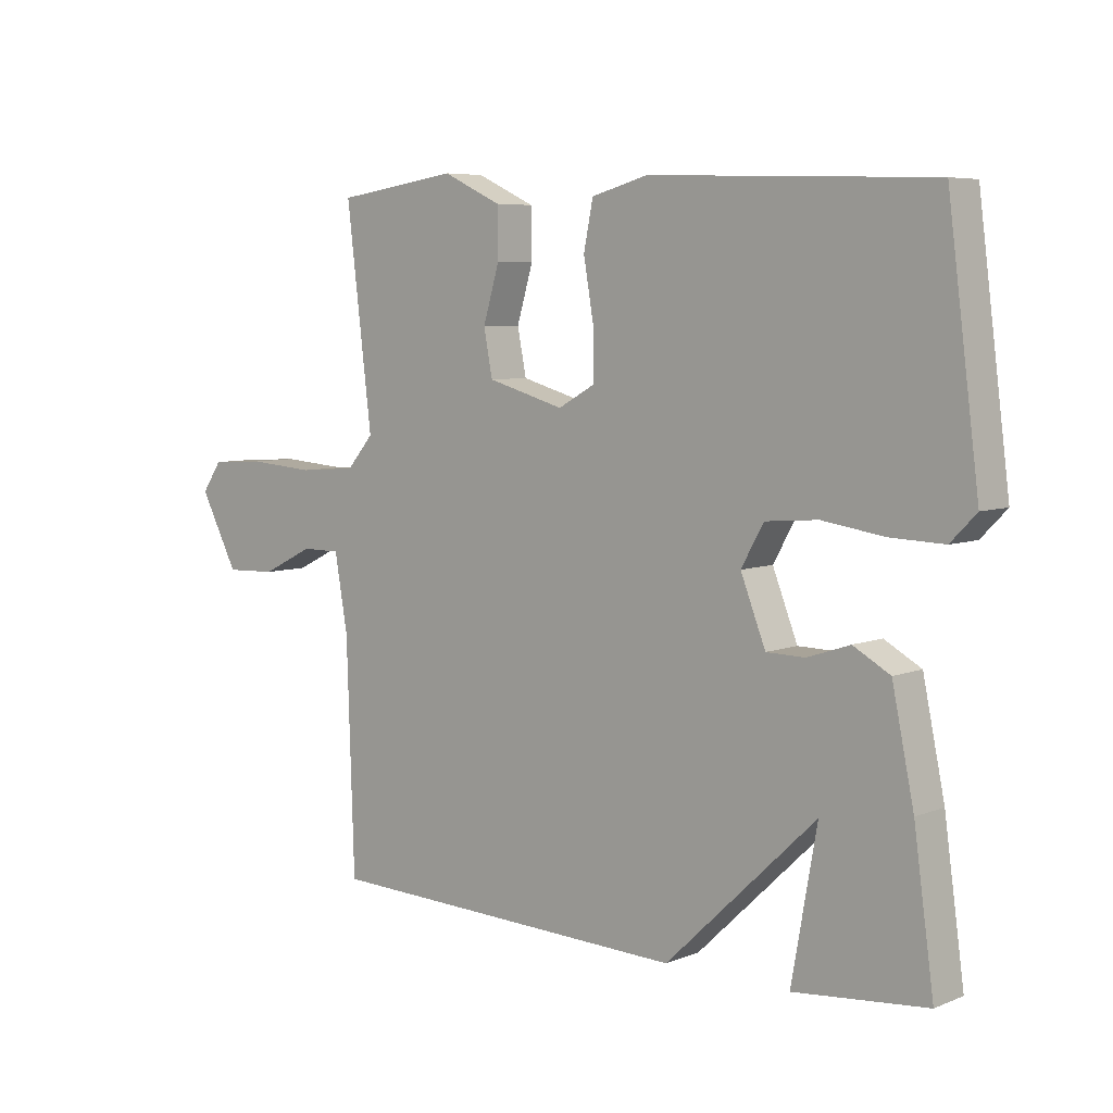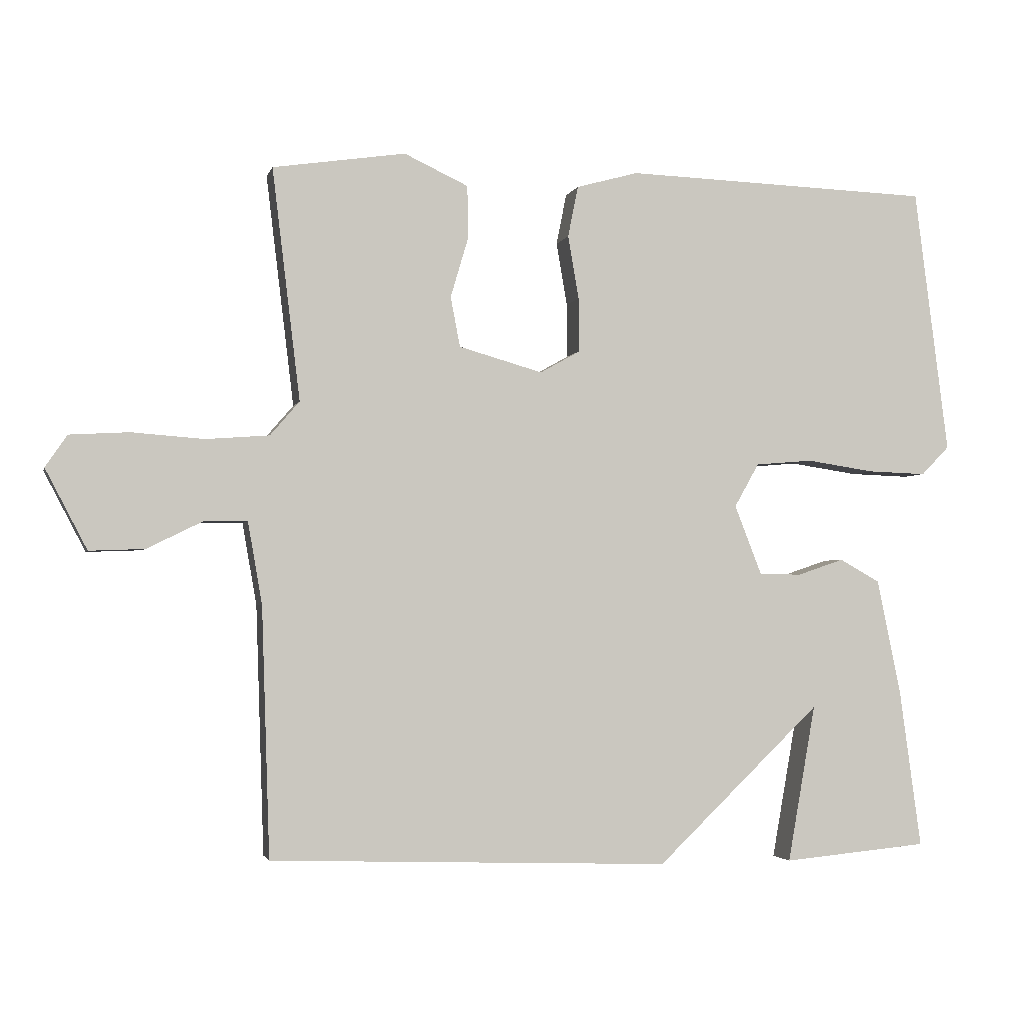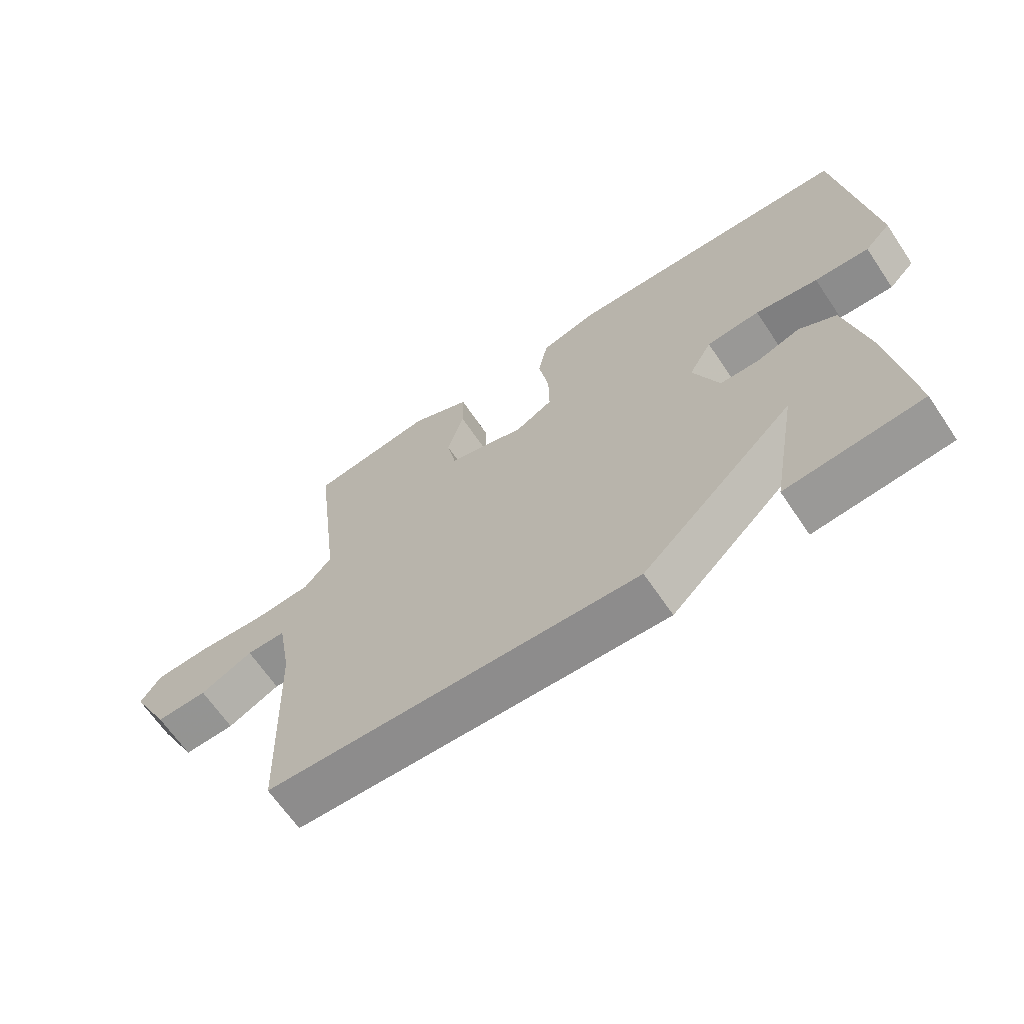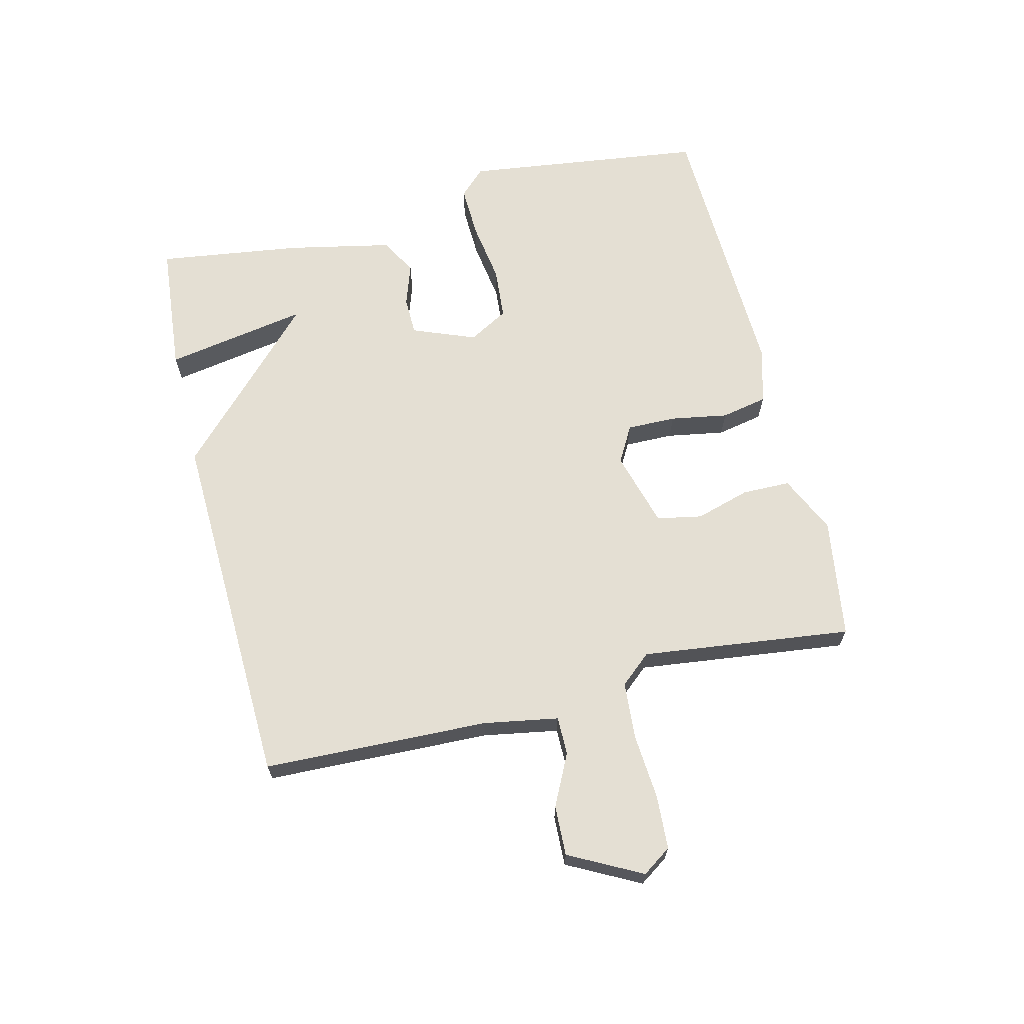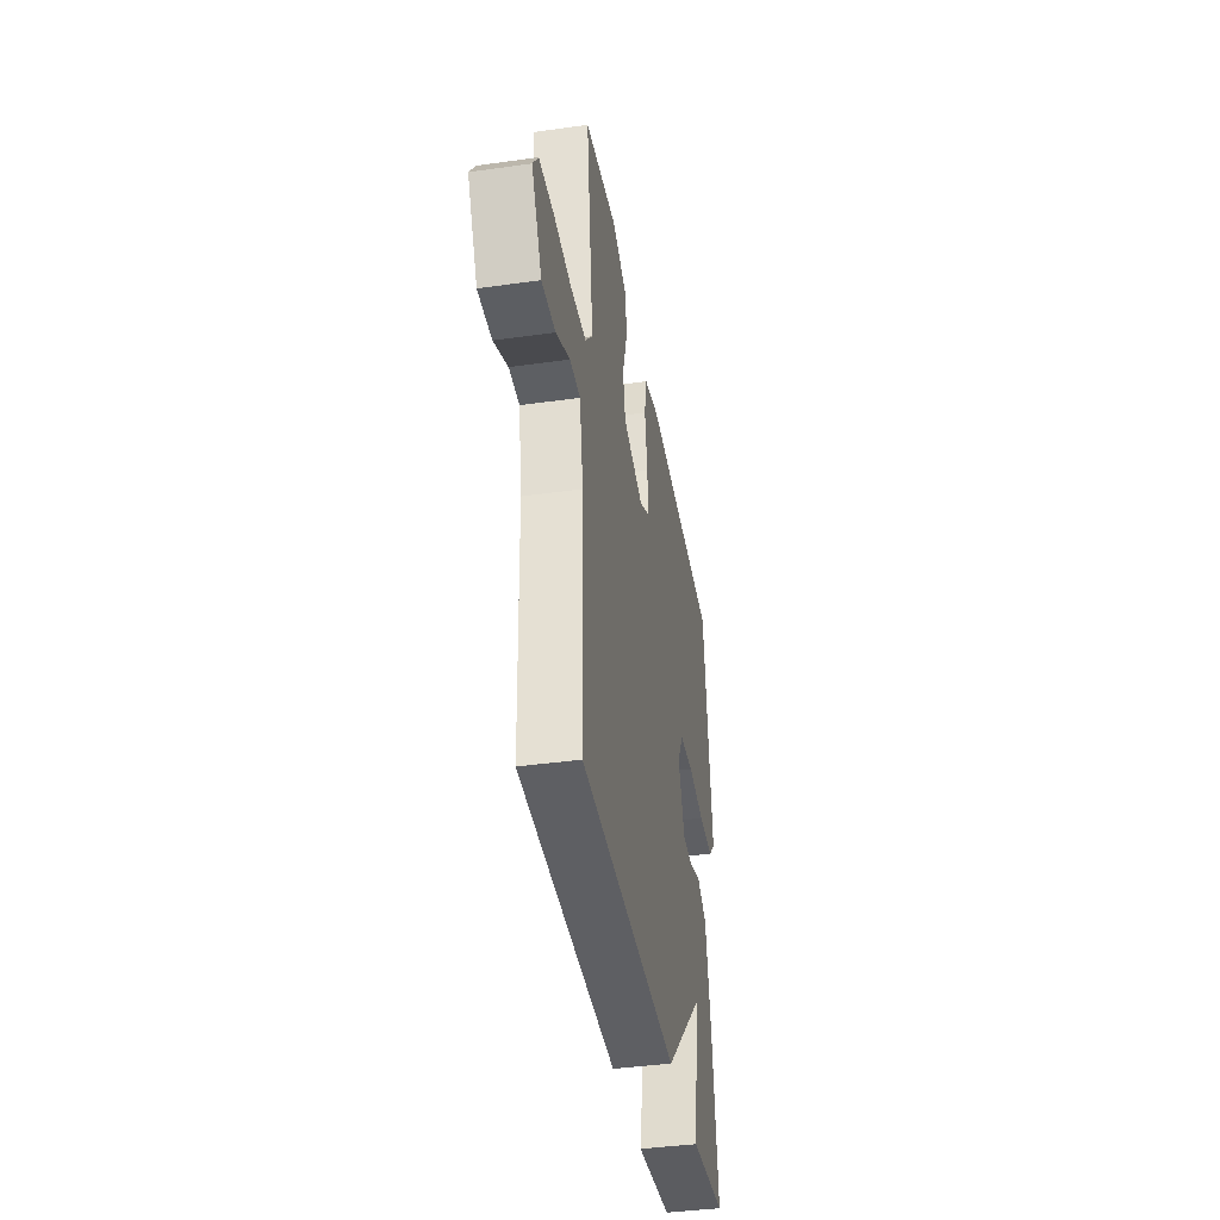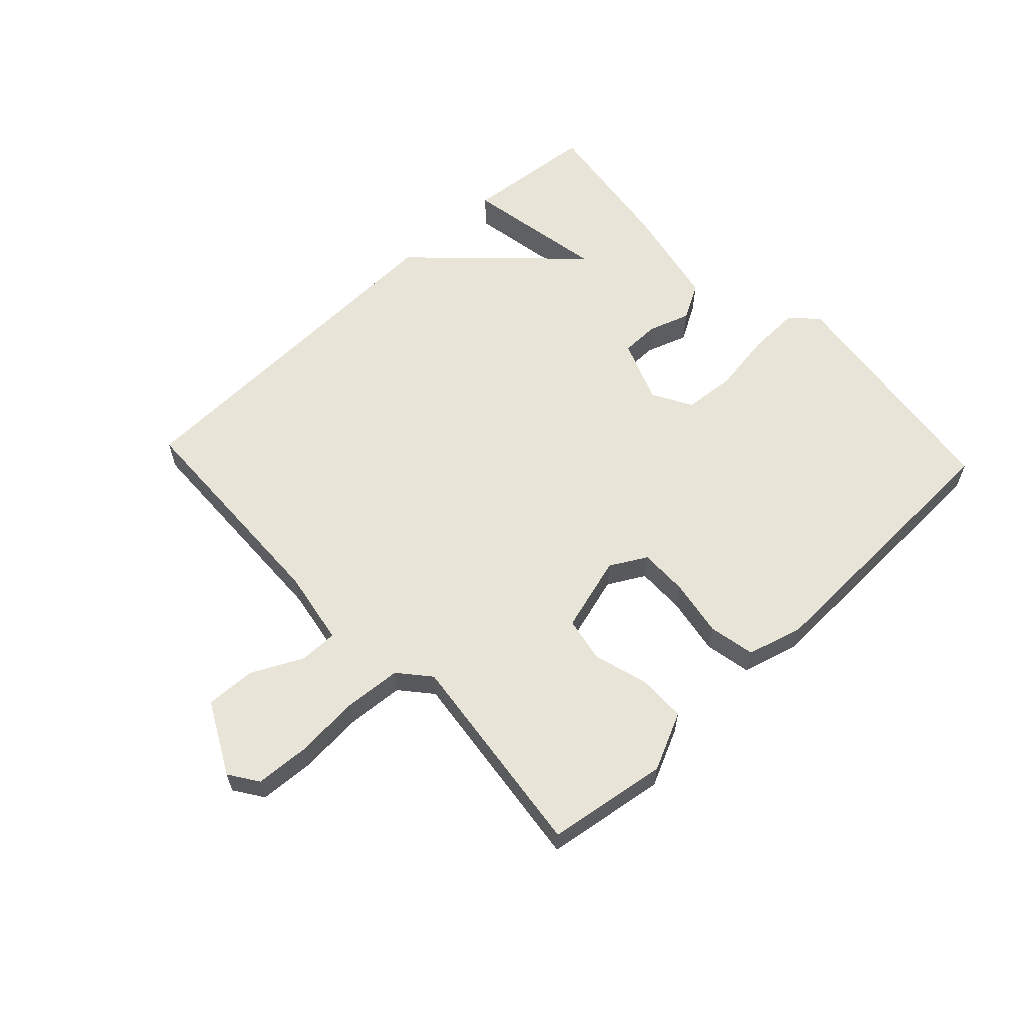
<metadata>
{"format":"obj","ext":"obj","renderer":"f3d","projection":"perspective","resolution":1024,"background":"white","views":[{"elev":6.3,"azim":40.7,"up":"+Z"},{"elev":-2.5,"azim":-13.2,"up":"+Z"},{"elev":-65.6,"azim":34.0,"up":"+Z"},{"elev":66.4,"azim":-103.7,"up":"+Y"},{"elev":-39.8,"azim":-80.1,"up":"+Z"},{"elev":60.4,"azim":-43.2,"up":"+Y"}]}
</metadata>
<code>
v 0.5 0.07 0.5
v 0.55 0.07 0.11
v 0.509 0.07 0.068
v 0.423 0.07 0.071
v 0.324 0.07 0.086
v 0.24 0.07 0.079
v 0.204 0.07 0.015
v 0.244 0.07 -0.087
v 0.306 0.07 -0.088
v 0.374 0.07 -0.065
v 0.433 0.07 -0.098
v 0.468 0.07 -0.267
v 0.5 0.07 -0.5
v 0.287 0.07 -0.52
v 0.328 0.07 -0.289
v 0.087 0.07 -0.52
v -0.5 0.07 -0.5
v -0.512 0.07 -0.135
v -0.533 0.07 -0.014
v -0.595 0.07 -0.014
v -0.678 0.07 -0.055
v -0.759 0.07 -0.058
v -0.82 0.07 0.059
v -0.788 0.07 0.106
v -0.701 0.07 0.111
v -0.595 0.07 0.103
v -0.502 0.07 0.11
v -0.459 0.07 0.16
v -0.5 0.07 0.5
v -0.305 0.07 0.529
v -0.211 0.07 0.485
v -0.21 0.07 0.407
v -0.236 0.07 0.319
v -0.222 0.07 0.246
v -0.099 0.07 0.211
v -0.04 0.07 0.244
v -0.041 0.07 0.323
v -0.057 0.07 0.416
v -0.042 0.07 0.491
v 0.049 0.07 0.516
v 0.5 0 0.5
v 0.55 0 0.11
v 0.509 0 0.068
v 0.423 0 0.071
v 0.324 0 0.086
v 0.24 0 0.079
v 0.204 0 0.015
v 0.244 0 -0.087
v 0.306 0 -0.088
v 0.374 0 -0.065
v 0.433 0 -0.098
v 0.468 0 -0.267
v 0.5 0 -0.5
v 0.287 0 -0.52
v 0.328 0 -0.289
v 0.087 0 -0.52
v -0.5 0 -0.5
v -0.512 0 -0.135
v -0.533 0 -0.014
v -0.595 0 -0.014
v -0.678 0 -0.055
v -0.759 0 -0.058
v -0.82 0 0.059
v -0.788 0 0.106
v -0.701 0 0.111
v -0.595 0 0.103
v -0.502 0 0.11
v -0.459 0 0.16
v -0.5 0 0.5
v -0.305 0 0.529
v -0.211 0 0.485
v -0.21 0 0.407
v -0.236 0 0.319
v -0.222 0 0.246
v -0.099 0 0.211
v -0.04 0 0.244
v -0.041 0 0.323
v -0.057 0 0.416
v -0.042 0 0.491
v 0.049 0 0.516
f 3 4 5
f 2 3 5
f 1 2 5
f 40 1 5
f 39 40 5
f 38 39 5
f 37 38 5
f 36 37 5 6
f 35 36 6 7
f 34 35 7 8
f 31 32 33
f 30 31 33
f 29 30 33
f 28 29 33
f 27 28 33 34
f 24 25 26
f 23 24 26
f 22 23 26
f 21 22 26
f 20 21 26
f 19 20 26 27
f 27 34 8
f 19 27 8
f 18 19 8
f 18 8 9
f 17 18 9
f 16 17 9
f 15 16 9
f 11 12 13
f 10 11 13
f 9 10 13
f 15 9 13
f 13 14 15
f 45 44 43
f 45 43 42
f 45 42 41
f 45 41 80
f 45 80 79
f 45 79 78
f 45 78 77
f 46 45 77 76
f 47 46 76 75
f 48 47 75 74
f 73 72 71
f 73 71 70
f 73 70 69
f 73 69 68
f 74 73 68 67
f 66 65 64
f 66 64 63
f 66 63 62
f 66 62 61
f 66 61 60
f 67 66 60 59
f 48 74 67
f 48 67 59
f 48 59 58
f 49 48 58
f 49 58 57
f 49 57 56
f 49 56 55
f 53 52 51
f 53 51 50
f 53 50 49
f 53 49 55
f 55 54 53
f 1 41 42 2
f 2 42 43 3
f 3 43 44 4
f 4 44 45 5
f 5 45 46 6
f 6 46 47 7
f 7 47 48 8
f 8 48 49 9
f 9 49 50 10
f 10 50 51 11
f 11 51 52 12
f 12 52 53 13
f 13 53 54 14
f 14 54 55 15
f 15 55 56 16
f 16 56 57 17
f 17 57 58 18
f 18 58 59 19
f 19 59 60 20
f 20 60 61 21
f 21 61 62 22
f 22 62 63 23
f 23 63 64 24
f 24 64 65 25
f 25 65 66 26
f 26 66 67 27
f 27 67 68 28
f 28 68 69 29
f 29 69 70 30
f 30 70 71 31
f 31 71 72 32
f 32 72 73 33
f 33 73 74 34
f 34 74 75 35
f 35 75 76 36
f 36 76 77 37
f 37 77 78 38
f 38 78 79 39
f 39 79 80 40
f 40 80 41 1

</code>
